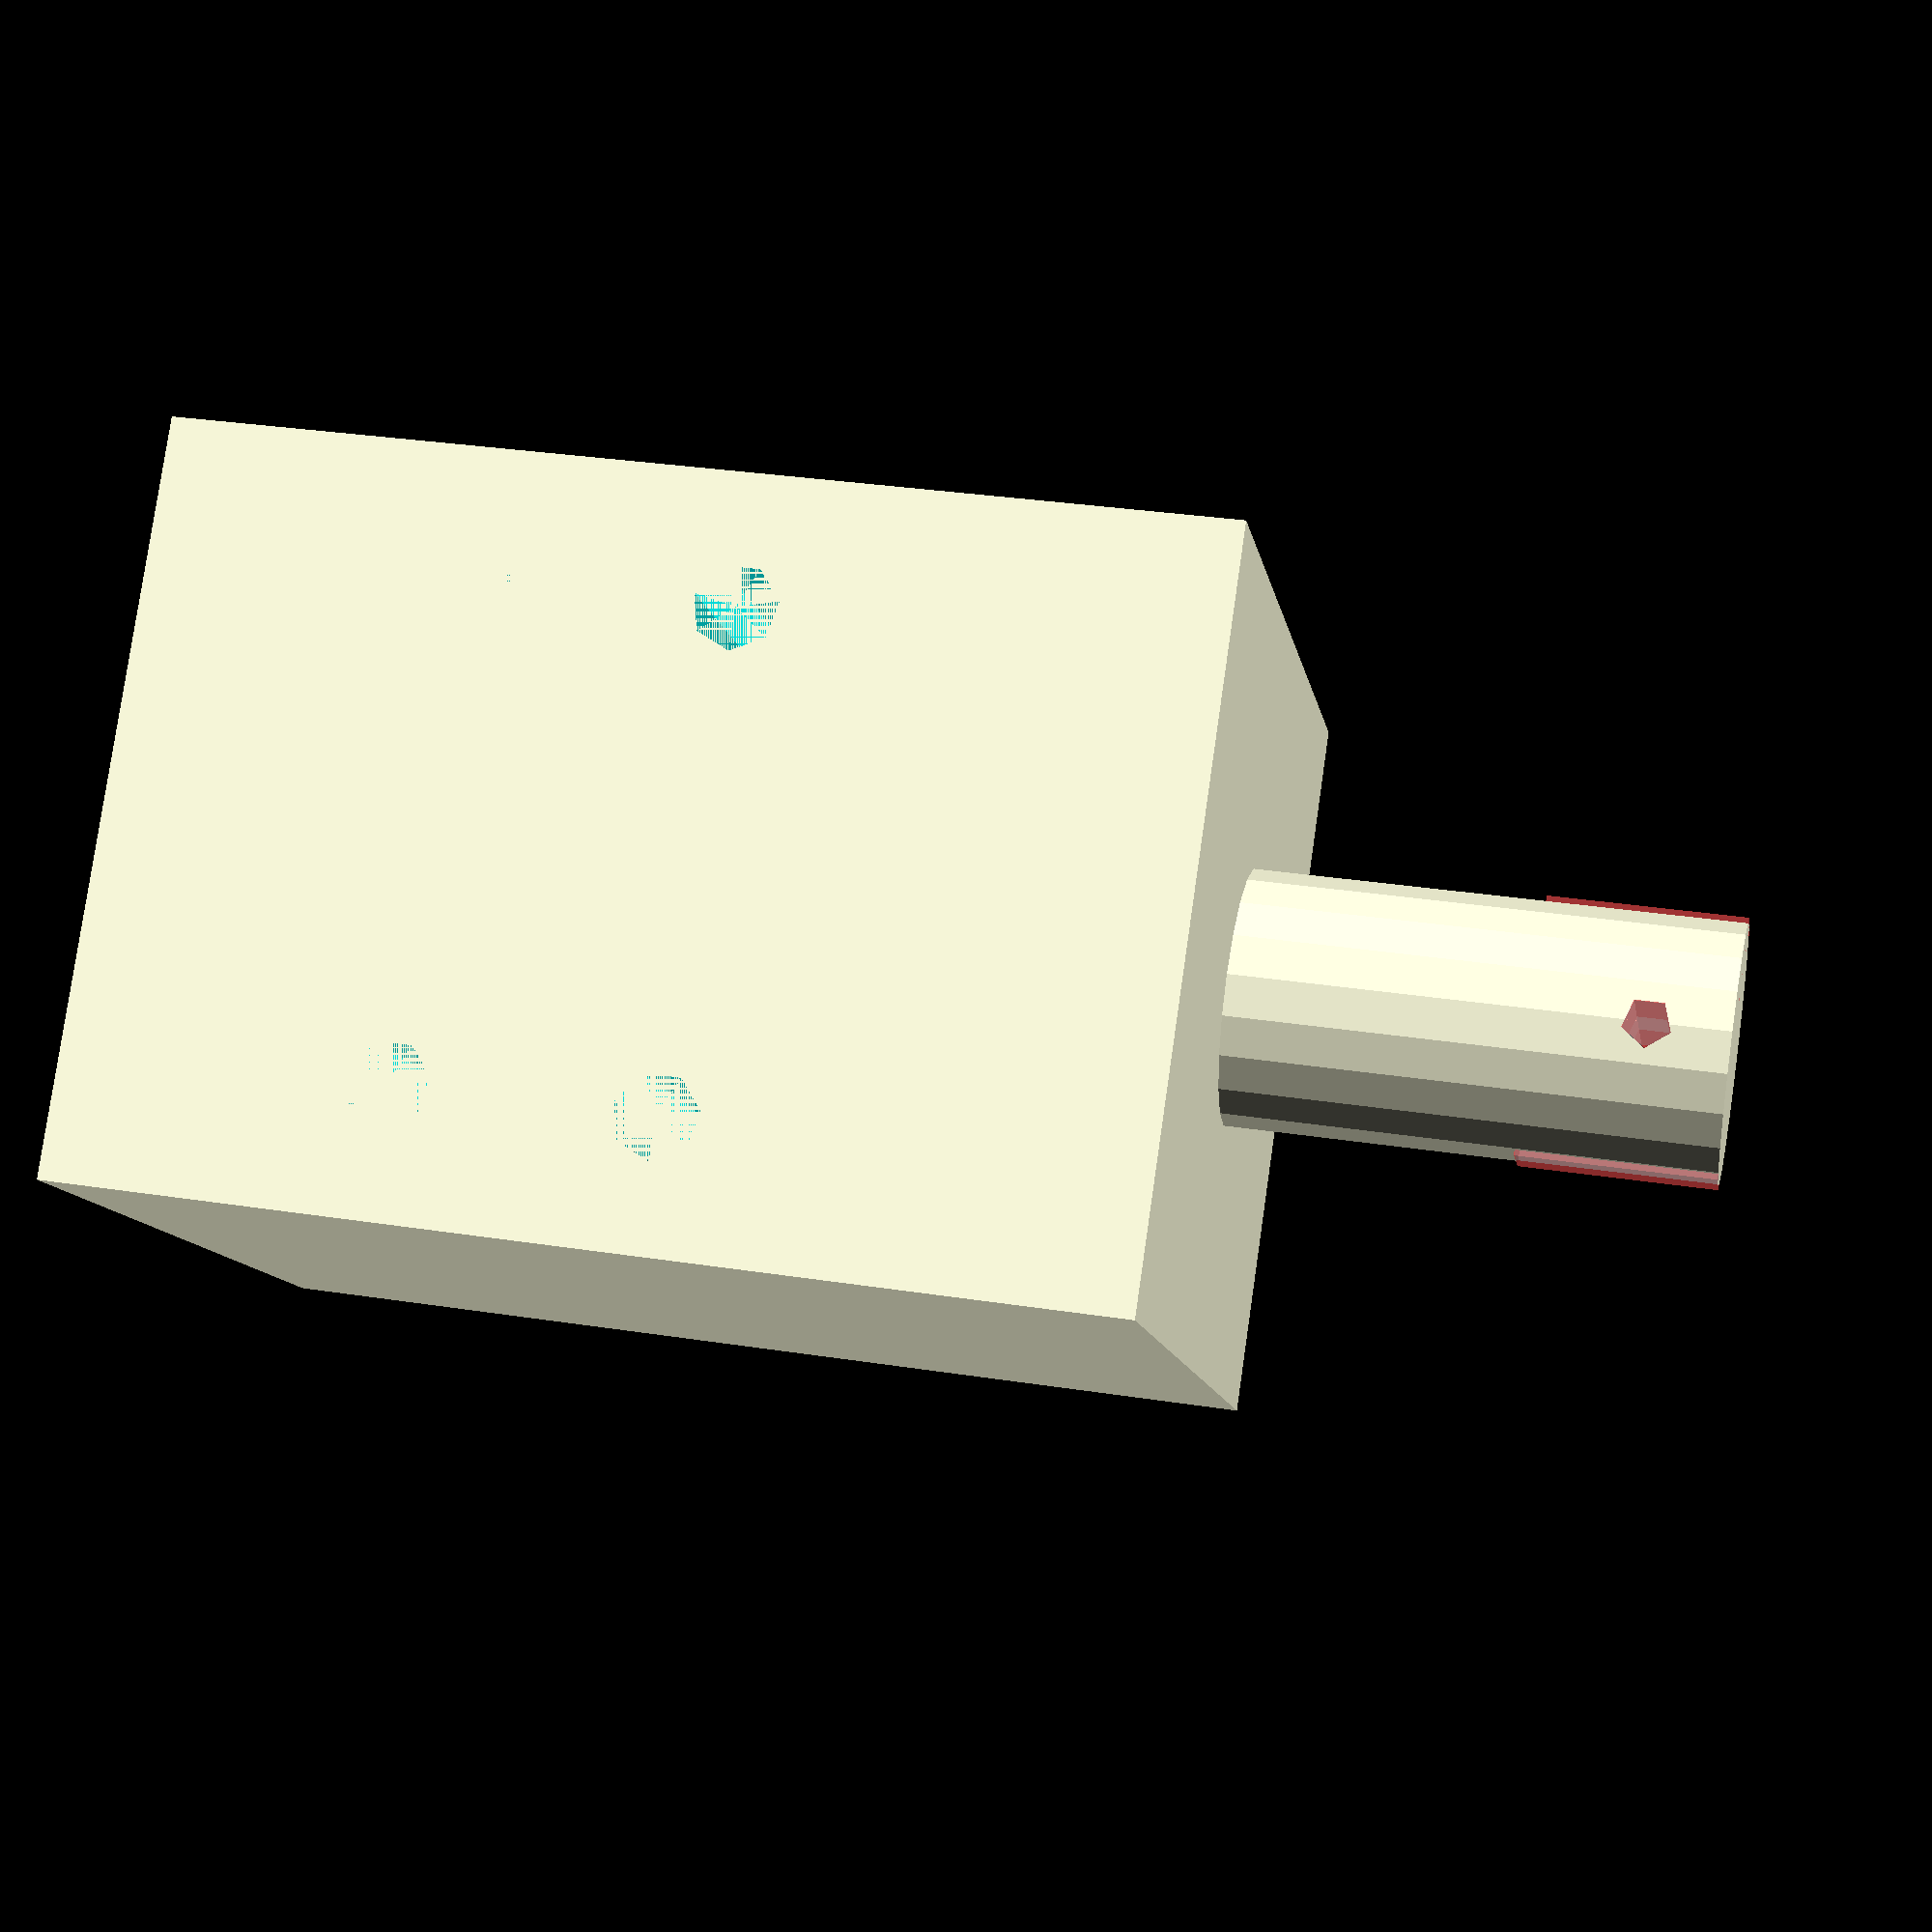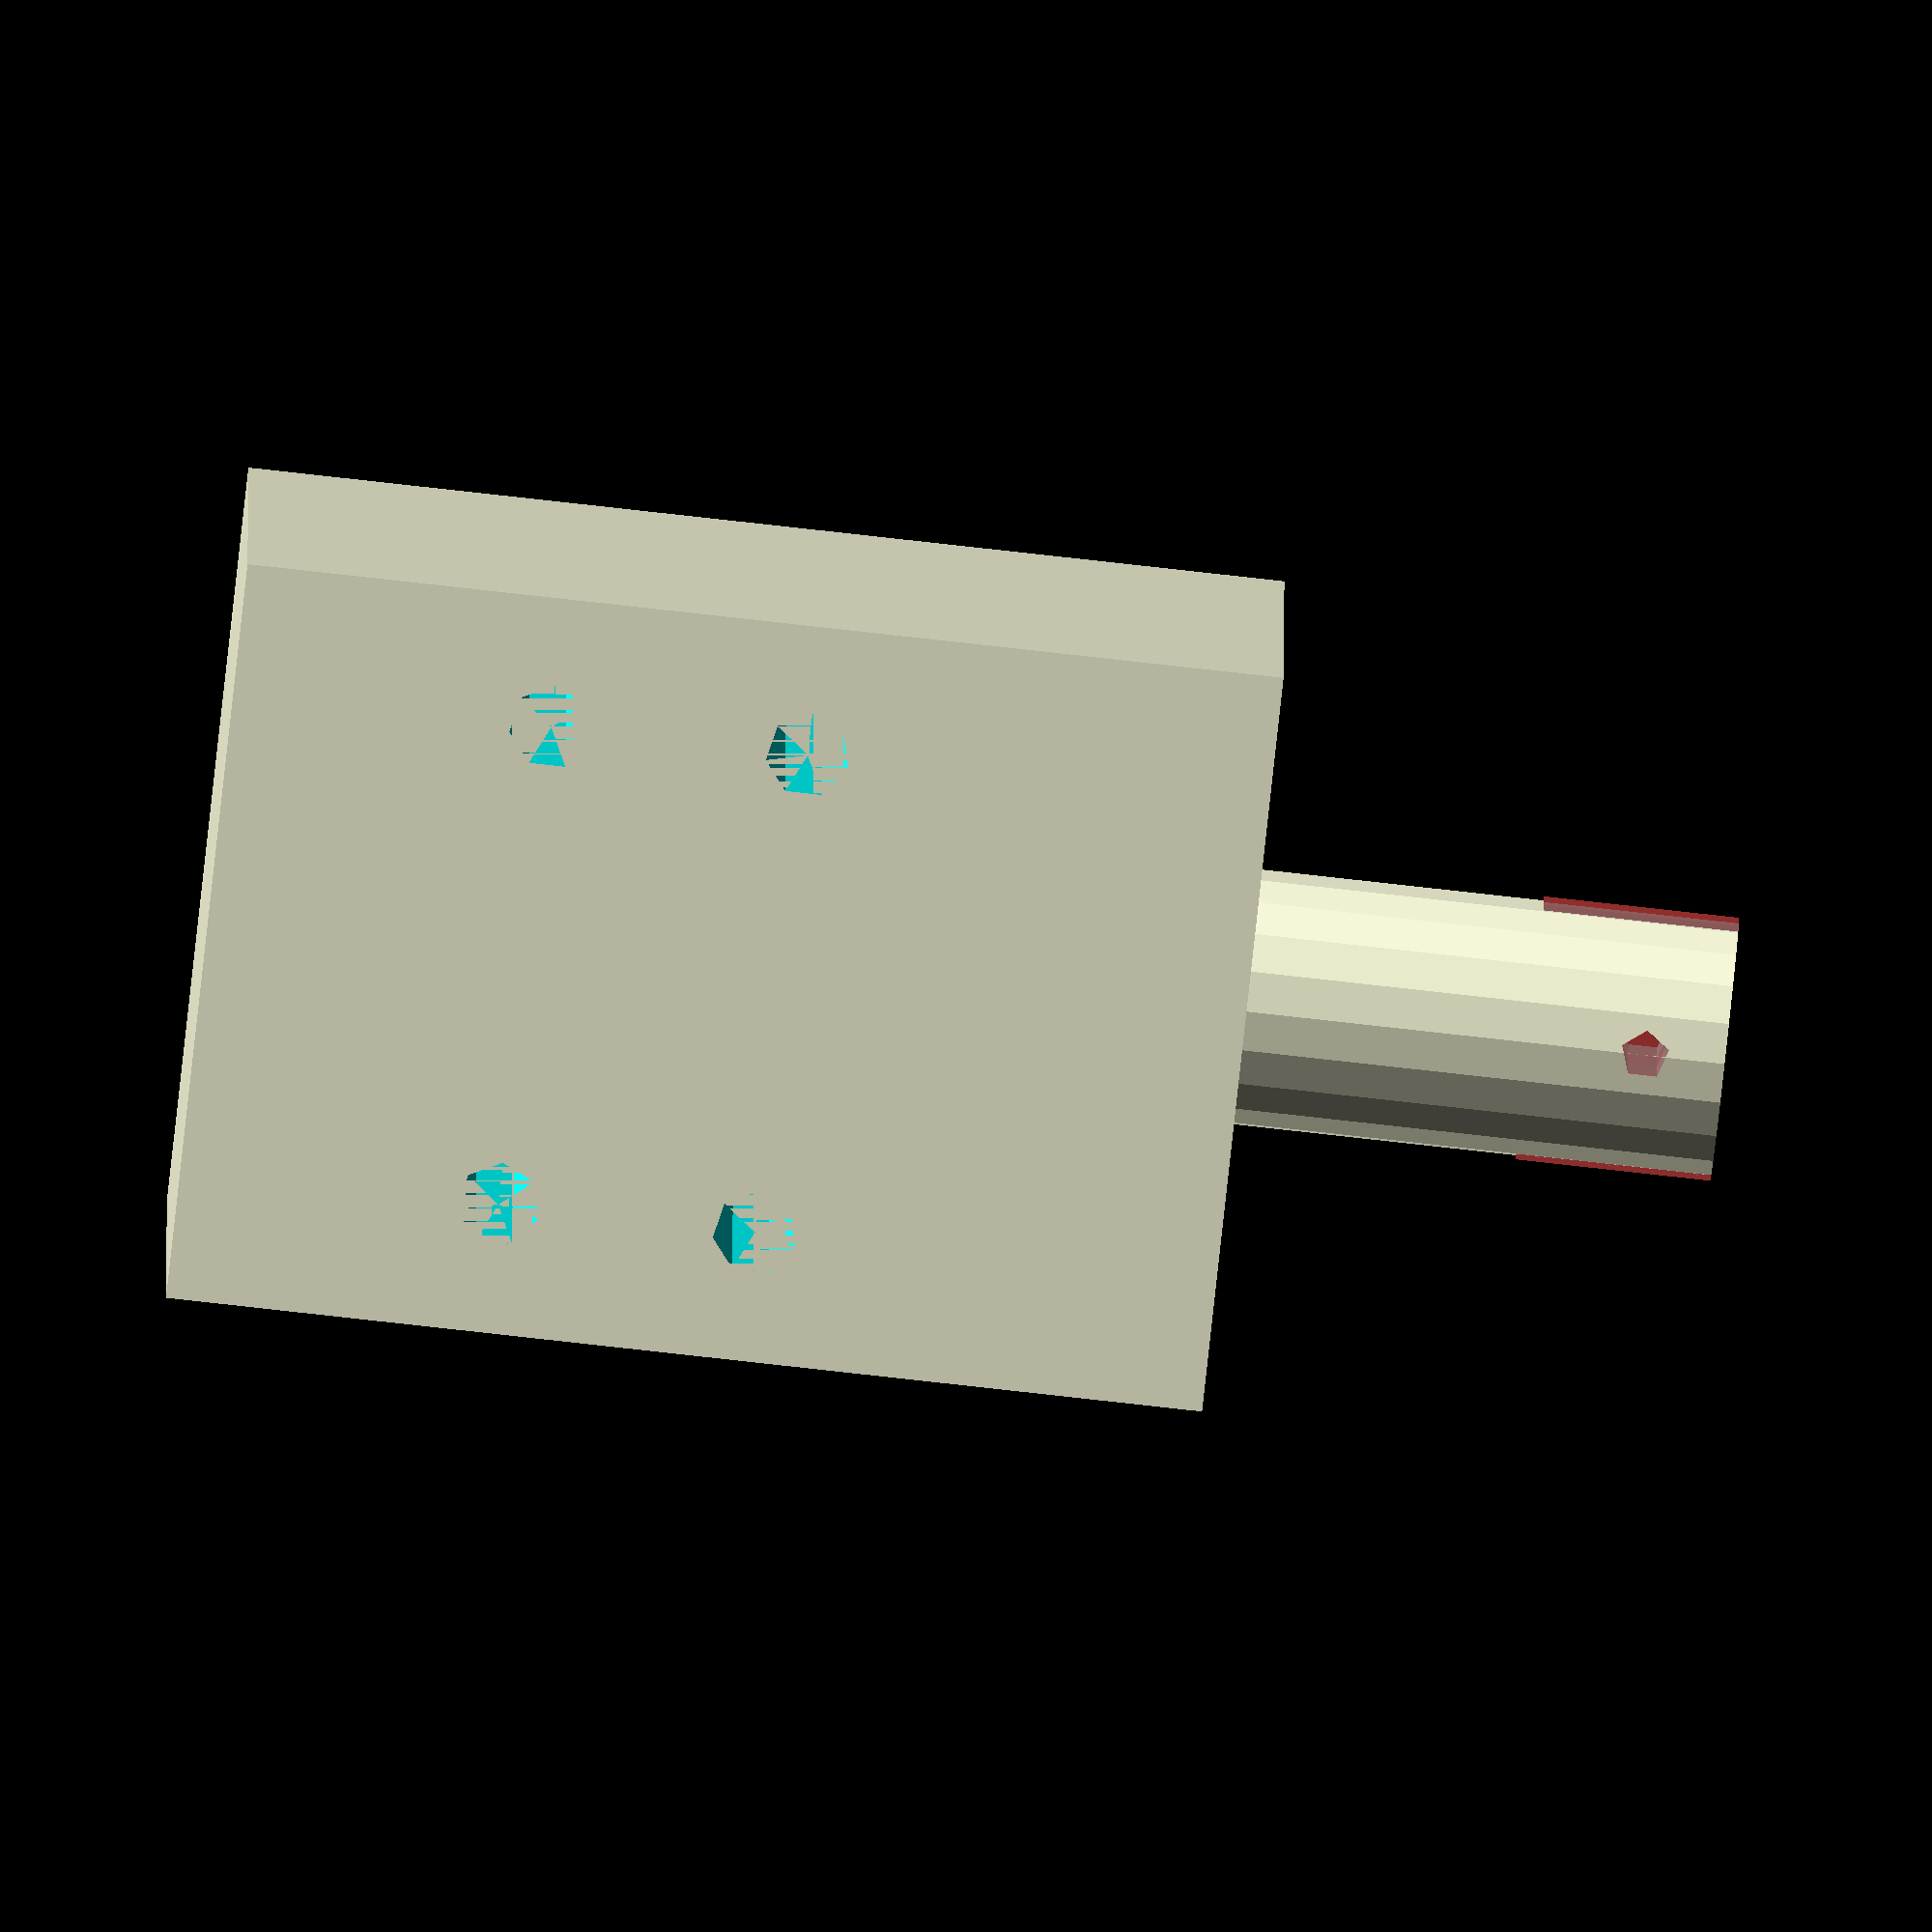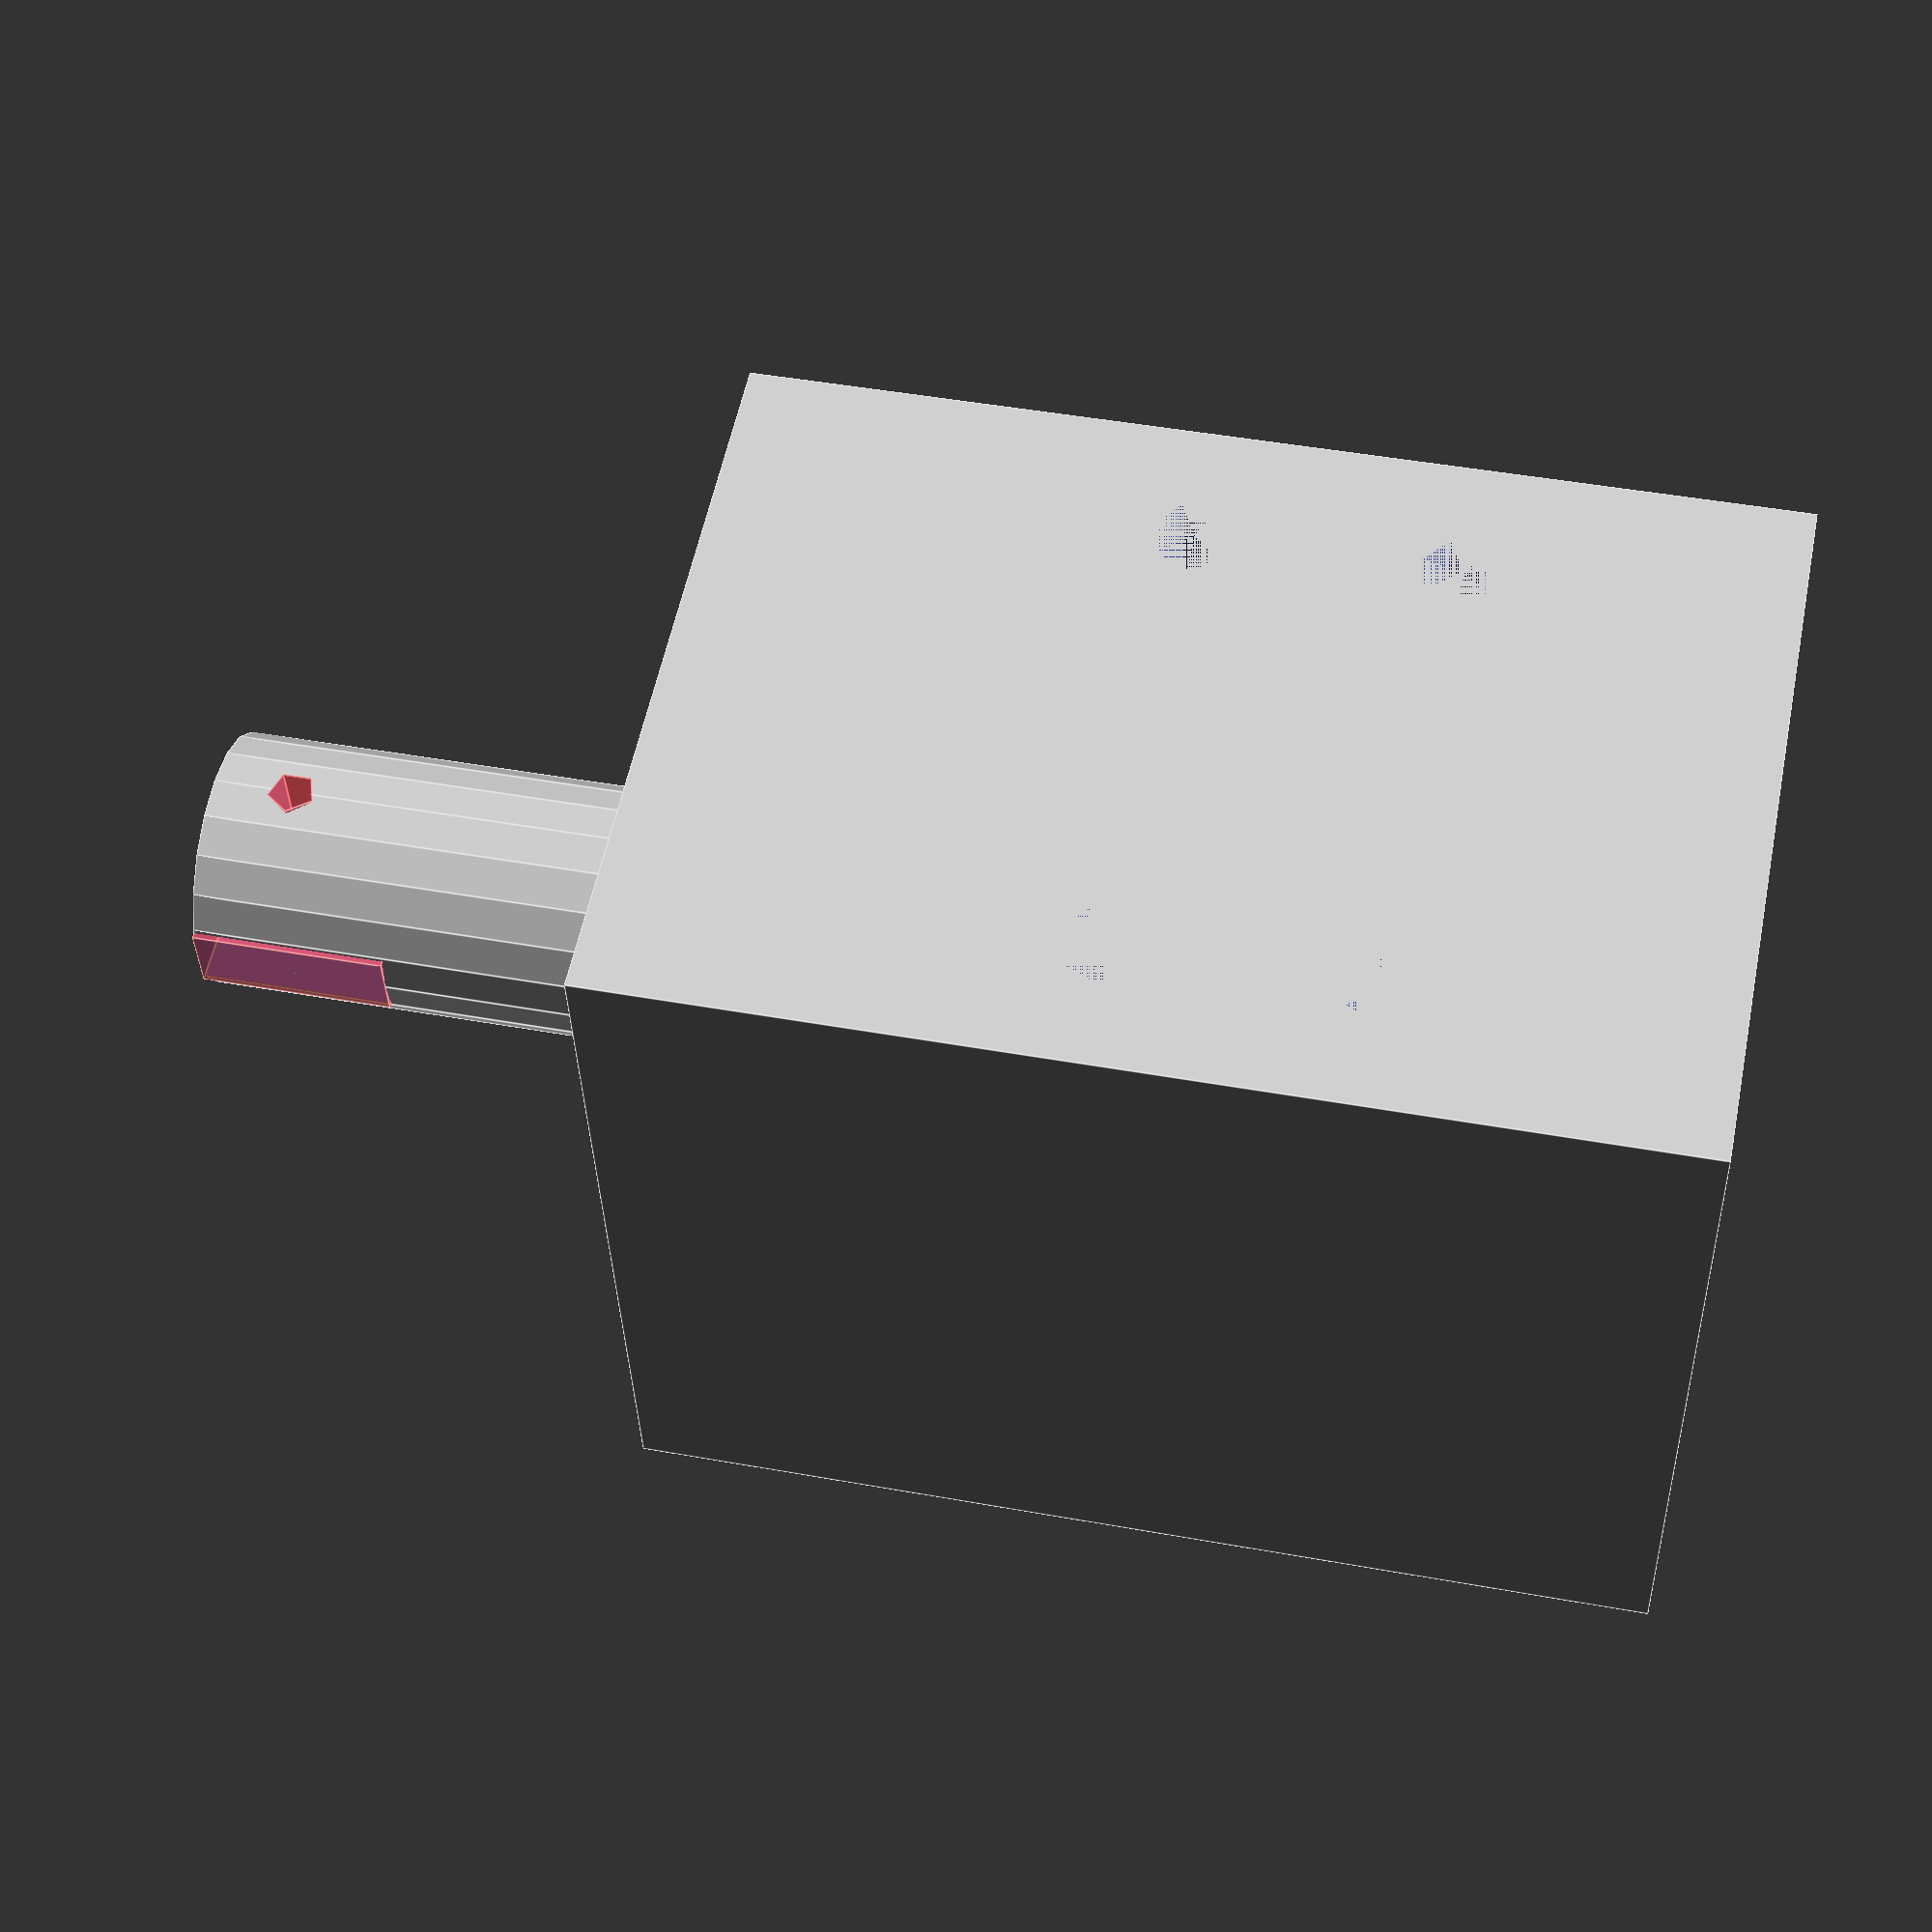
<openscad>
PCL90();

module PCL90(){
    
x=36.576;
y=41.402;
z=51.308;

topz=28.448;  ///distance from base to center of top mount hole
top2stroke0=42.7482;
top2stroke1=68.1482;  
plungerholeD=2.4384;
plungercutZ=9.652;
plungercutY=3.556;    
plungertop2c=3.9624;

holeOD=4.1656;
botz=topz-12.7;

D=12.7;

difference(){
    union(){
cube([x,y,z]);
translate([x/2,y/2,topz])
    difference(){
cylinder(d=D,h=top2stroke0+plungertop2c);
translate([0,D/2,top2stroke0])
rotate([90,0,0])     
#cylinder(d=plungerholeD,h=D);     
translate([-D/2,-plungercutY/2,top2stroke0+plungertop2c-plungercutZ])
#cube([D,plungercutY,plungercutZ]);       
    }
}
translate([23.7998/2,0,0]){
translate([x/2,y,topz])
    rotate([90,0,0])
cylinder(d=holeOD,h=y);

translate([x/2,y,botz])
    rotate([90,0,0])
cylinder(d=holeOD,h=y);
}
translate([-23.7998/2,0,0]){
translate([x/2,y,topz])
    rotate([90,0,0])
cylinder(d=holeOD,h=y);

translate([x/2,y,botz])
    rotate([90,0,0])
cylinder(d=holeOD,h=y);
}


}//end main diff    
    
    
}//end module
</openscad>
<views>
elev=328.7 azim=131.4 roll=282.5 proj=p view=wireframe
elev=83.9 azim=179.5 roll=263.7 proj=o view=solid
elev=133.4 azim=188.5 roll=78.4 proj=p view=edges
</views>
